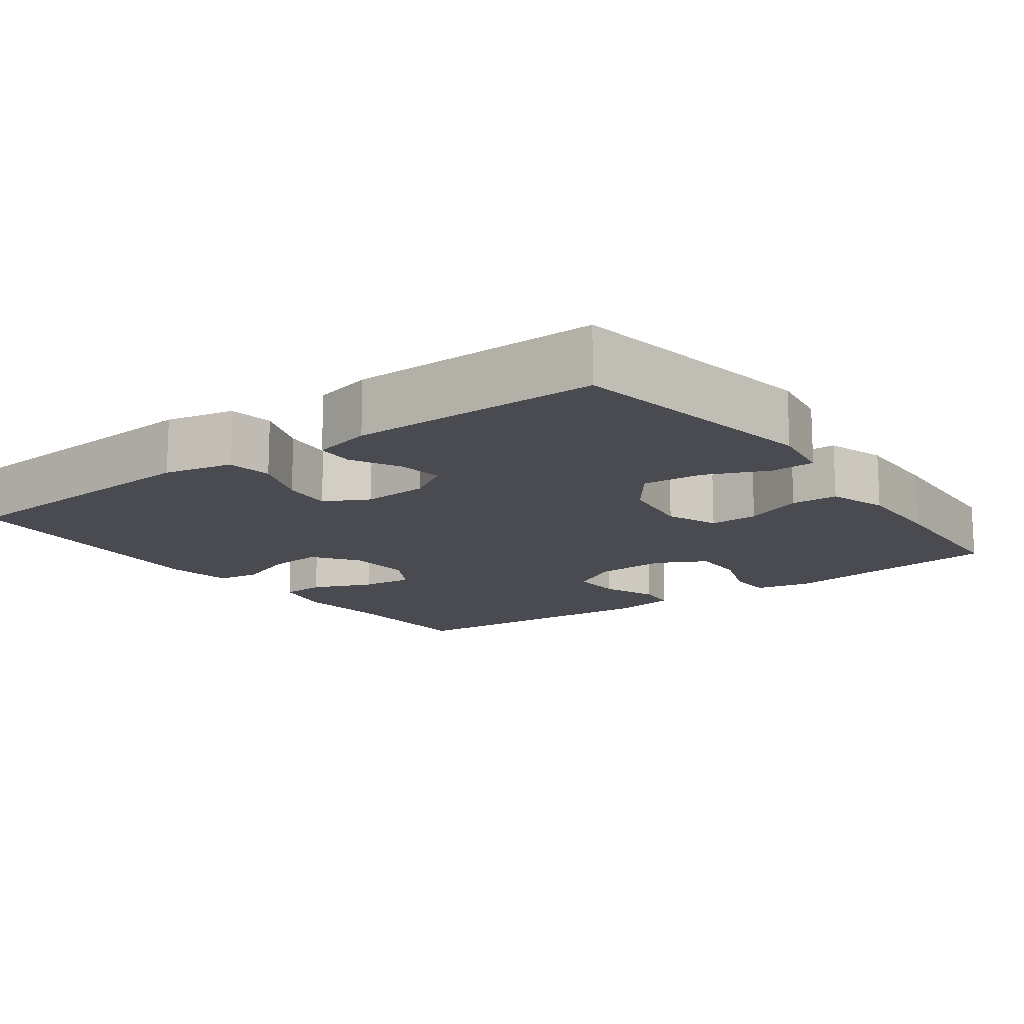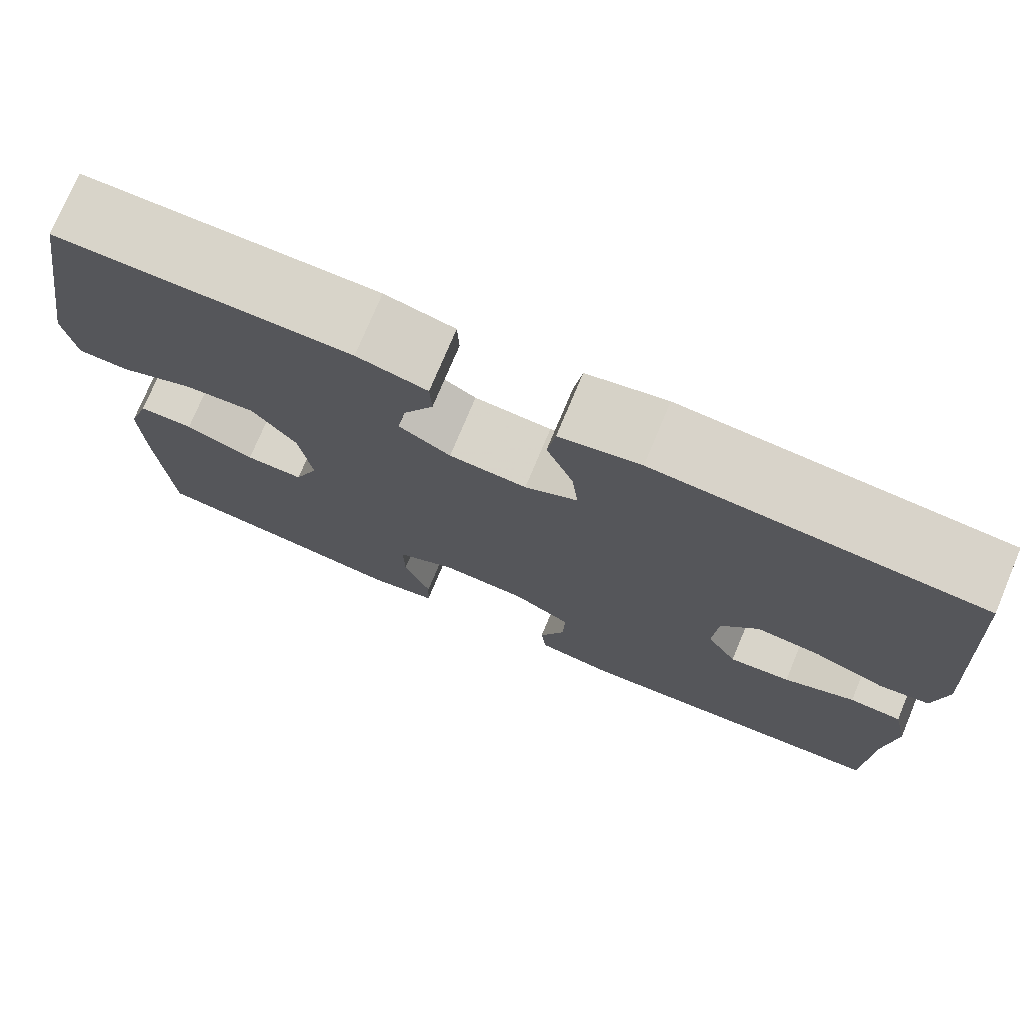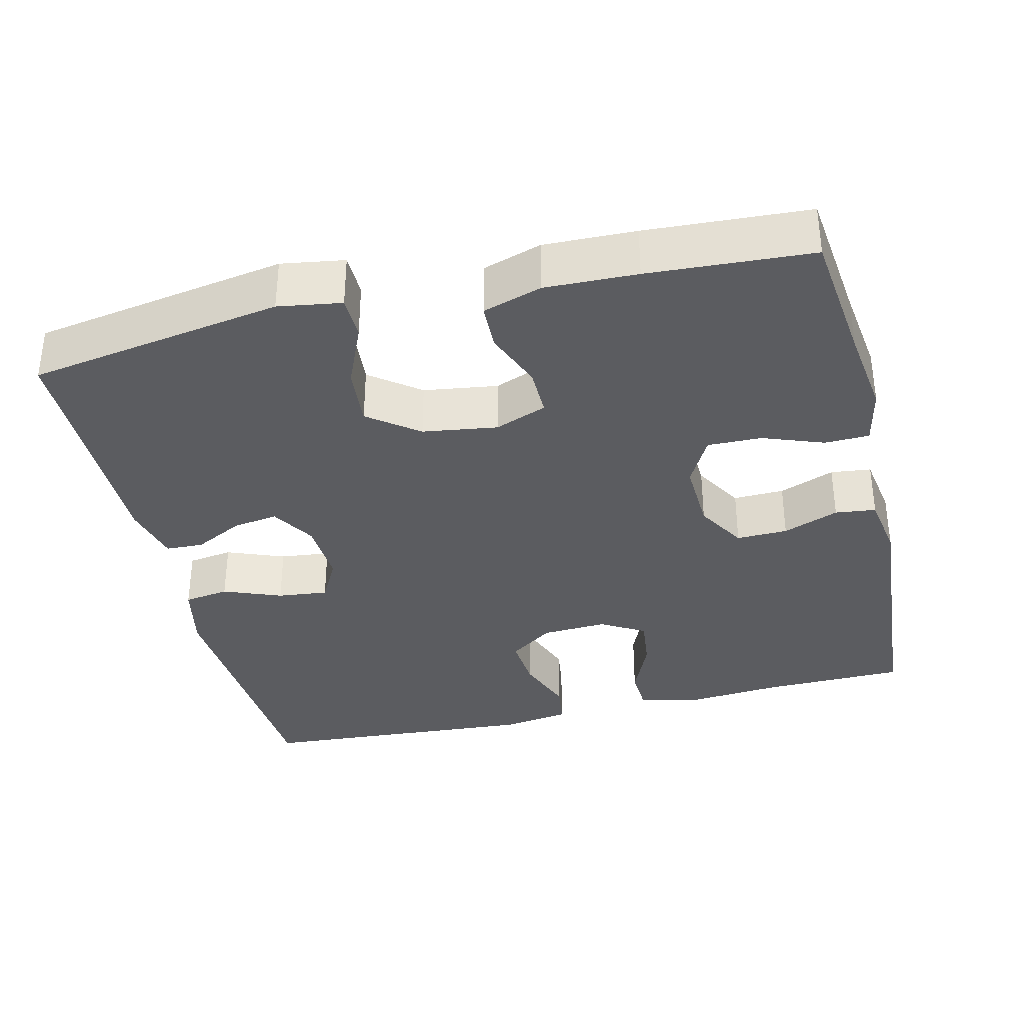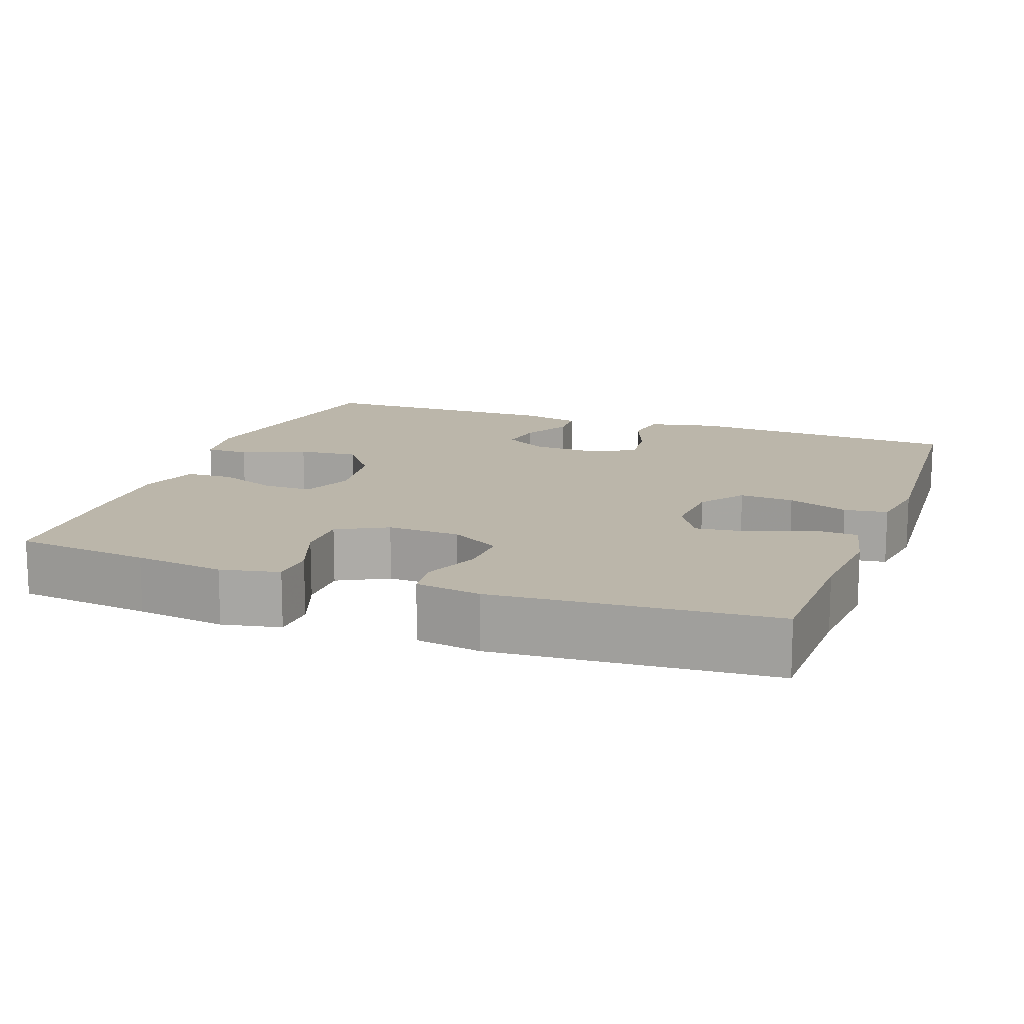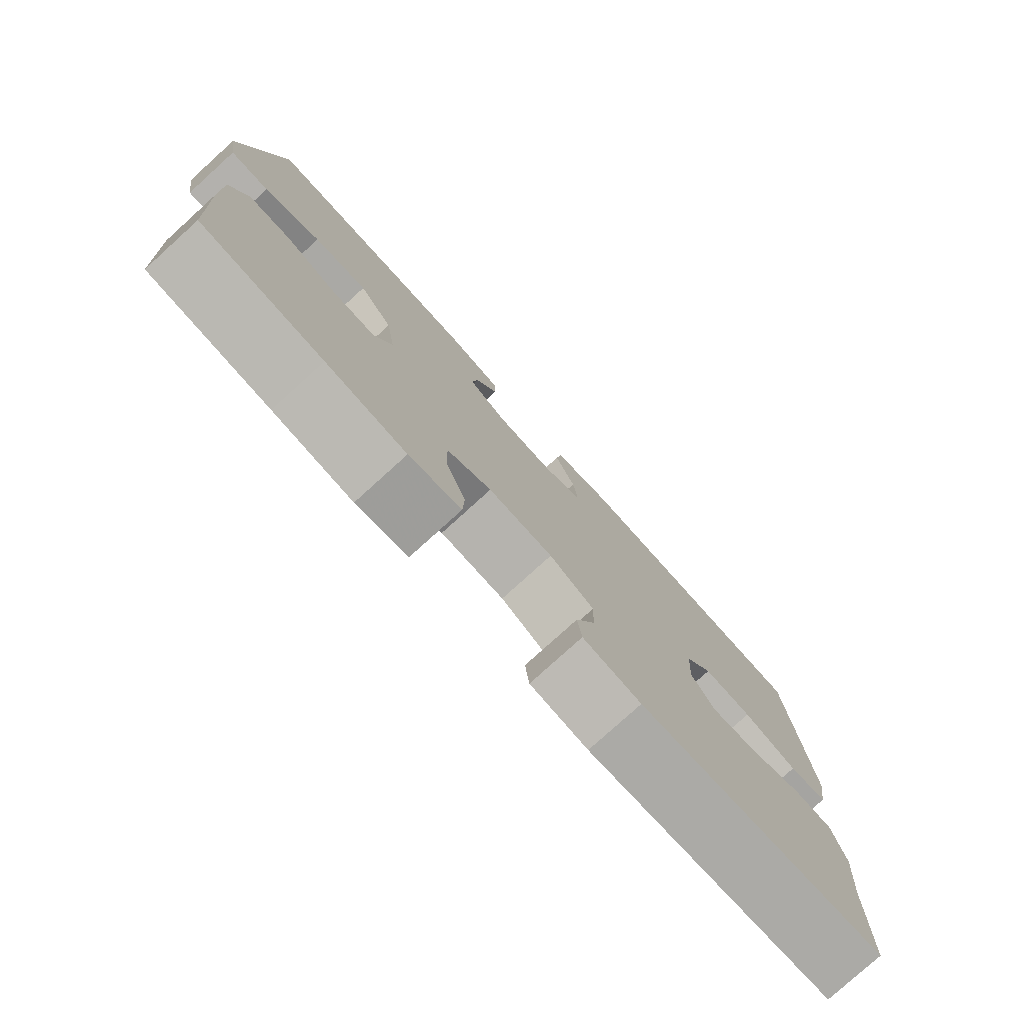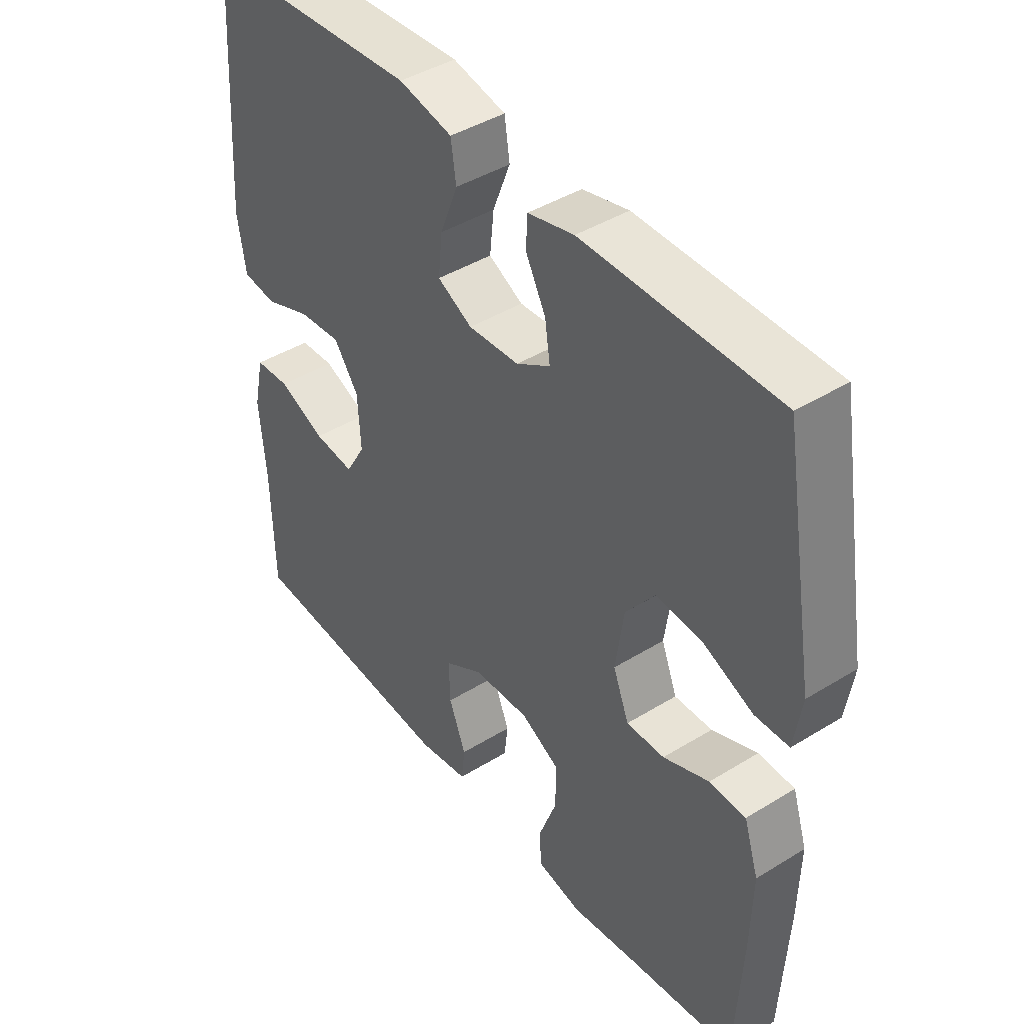
<metadata>
{"format":"obj","ext":"obj","renderer":"f3d","projection":"perspective","resolution":1024,"background":"white","views":[{"elev":-14.4,"azim":36.4,"up":"+Y"},{"elev":75.5,"azim":-157.3,"up":"+Z"},{"elev":-35.1,"azim":103.4,"up":"+Y"},{"elev":13.9,"azim":-159.9,"up":"+Y"},{"elev":-78.7,"azim":132.2,"up":"+Z"},{"elev":42.8,"azim":53.7,"up":"+Z"}]}
</metadata>
<code>
v -0.5 0.07 -0.5
v -0.504 0.07 -0.309
v -0.515 0.07 -0.184
v -0.497 0.07 -0.102
v -0.438 0.07 -0.099
v -0.358 0.07 -0.133
v -0.289 0.07 -0.141
v -0.255 0.07 -0.083
v -0.26 0.07 0.004
v -0.302 0.07 0.063
v -0.374 0.07 0.057
v -0.454 0.07 0.027
v -0.511 0.07 0.035
v -0.525 0.07 0.124
v -0.5 0.07 0.5
v -0.136 0.07 0.523
v -0.045 0.07 0.503
v -0.036 0.07 0.443
v -0.066 0.07 0.366
v -0.073 0.07 0.299
v -0.014 0.07 0.268
v 0.073 0.07 0.273
v 0.131 0.07 0.308
v 0.122 0.07 0.368
v 0.088 0.07 0.433
v 0.09 0.07 0.483
v 0.169 0.07 0.502
v 0.5 0.07 0.5
v 0.557 0.07 0.162
v 0.544 0.07 0.078
v 0.486 0.07 0.077
v 0.402 0.07 0.113
v 0.322 0.07 0.12
v 0.272 0.07 0.054
v 0.258 0.07 -0.045
v 0.285 0.07 -0.114
v 0.35 0.07 -0.113
v 0.428 0.07 -0.082
v 0.49 0.07 -0.084
v 0.515 0.07 -0.162
v 0.512 0.07 -0.284
v 0.5 0.07 -0.5
v 0.321 0.07 -0.521
v 0.203 0.07 -0.537
v 0.126 0.07 -0.521
v 0.124 0.07 -0.462
v 0.154 0.07 -0.381
v 0.155 0.07 -0.309
v 0.089 0.07 -0.274
v -0.007 0.07 -0.278
v -0.073 0.07 -0.317
v -0.071 0.07 -0.385
v -0.042 0.07 -0.459
v -0.048 0.07 -0.513
v -0.134 0.07 -0.527
v -0.5 0 -0.5
v -0.504 0 -0.309
v -0.515 0 -0.184
v -0.497 0 -0.102
v -0.438 0 -0.099
v -0.358 0 -0.133
v -0.289 0 -0.141
v -0.255 0 -0.083
v -0.26 0 0.004
v -0.302 0 0.063
v -0.374 0 0.057
v -0.454 0 0.027
v -0.511 0 0.035
v -0.525 0 0.124
v -0.5 0 0.5
v -0.136 0 0.523
v -0.045 0 0.503
v -0.036 0 0.443
v -0.066 0 0.366
v -0.073 0 0.299
v -0.014 0 0.268
v 0.073 0 0.273
v 0.131 0 0.308
v 0.122 0 0.368
v 0.088 0 0.433
v 0.09 0 0.483
v 0.169 0 0.502
v 0.5 0 0.5
v 0.557 0 0.162
v 0.544 0 0.078
v 0.486 0 0.077
v 0.402 0 0.113
v 0.322 0 0.12
v 0.272 0 0.054
v 0.258 0 -0.045
v 0.285 0 -0.114
v 0.35 0 -0.113
v 0.428 0 -0.082
v 0.49 0 -0.084
v 0.515 0 -0.162
v 0.512 0 -0.284
v 0.5 0 -0.5
v 0.321 0 -0.521
v 0.203 0 -0.537
v 0.126 0 -0.521
v 0.124 0 -0.462
v 0.154 0 -0.381
v 0.155 0 -0.309
v 0.089 0 -0.274
v -0.007 0 -0.278
v -0.073 0 -0.317
v -0.071 0 -0.385
v -0.042 0 -0.459
v -0.048 0 -0.513
v -0.134 0 -0.527
f 55 1 2
f 54 55 2
f 53 54 2
f 52 53 2
f 4 5 6
f 3 4 6
f 2 3 6
f 52 2 6
f 51 52 6
f 50 51 6 7
f 49 50 7 8
f 48 49 8 9
f 45 46 47
f 44 45 47
f 43 44 47
f 43 47 48
f 42 43 48
f 41 42 48
f 40 41 48
f 39 40 48
f 38 39 48
f 37 38 48
f 36 37 48
f 48 9 10
f 36 48 10
f 35 36 10
f 30 31 32
f 29 30 32
f 28 29 32
f 27 28 32
f 26 27 32
f 25 26 32
f 24 25 32
f 23 24 32 33
f 22 23 33 34
f 17 18 19
f 16 17 19
f 15 16 19
f 14 15 19
f 13 14 19
f 12 13 19
f 11 12 19
f 10 11 19 20
f 34 35 10
f 22 34 10
f 21 22 10
f 10 20 21
f 57 56 110
f 57 110 109
f 57 109 108
f 57 108 107
f 61 60 59
f 61 59 58
f 61 58 57
f 61 57 107
f 61 107 106
f 62 61 106 105
f 63 62 105 104
f 64 63 104 103
f 102 101 100
f 102 100 99
f 102 99 98
f 103 102 98
f 103 98 97
f 103 97 96
f 103 96 95
f 103 95 94
f 103 94 93
f 103 93 92
f 103 92 91
f 65 64 103
f 65 103 91
f 65 91 90
f 87 86 85
f 87 85 84
f 87 84 83
f 87 83 82
f 87 82 81
f 87 81 80
f 87 80 79
f 88 87 79 78
f 89 88 78 77
f 74 73 72
f 74 72 71
f 74 71 70
f 74 70 69
f 74 69 68
f 74 68 67
f 74 67 66
f 75 74 66 65
f 65 90 89
f 65 89 77
f 65 77 76
f 76 75 65
f 1 56 57 2
f 2 57 58 3
f 3 58 59 4
f 4 59 60 5
f 5 60 61 6
f 6 61 62 7
f 7 62 63 8
f 8 63 64 9
f 9 64 65 10
f 10 65 66 11
f 11 66 67 12
f 12 67 68 13
f 13 68 69 14
f 14 69 70 15
f 15 70 71 16
f 16 71 72 17
f 17 72 73 18
f 18 73 74 19
f 19 74 75 20
f 20 75 76 21
f 21 76 77 22
f 22 77 78 23
f 23 78 79 24
f 24 79 80 25
f 25 80 81 26
f 26 81 82 27
f 27 82 83 28
f 28 83 84 29
f 29 84 85 30
f 30 85 86 31
f 31 86 87 32
f 32 87 88 33
f 33 88 89 34
f 34 89 90 35
f 35 90 91 36
f 36 91 92 37
f 37 92 93 38
f 38 93 94 39
f 39 94 95 40
f 40 95 96 41
f 41 96 97 42
f 42 97 98 43
f 43 98 99 44
f 44 99 100 45
f 45 100 101 46
f 46 101 102 47
f 47 102 103 48
f 48 103 104 49
f 49 104 105 50
f 50 105 106 51
f 51 106 107 52
f 52 107 108 53
f 53 108 109 54
f 54 109 110 55
f 55 110 56 1

</code>
